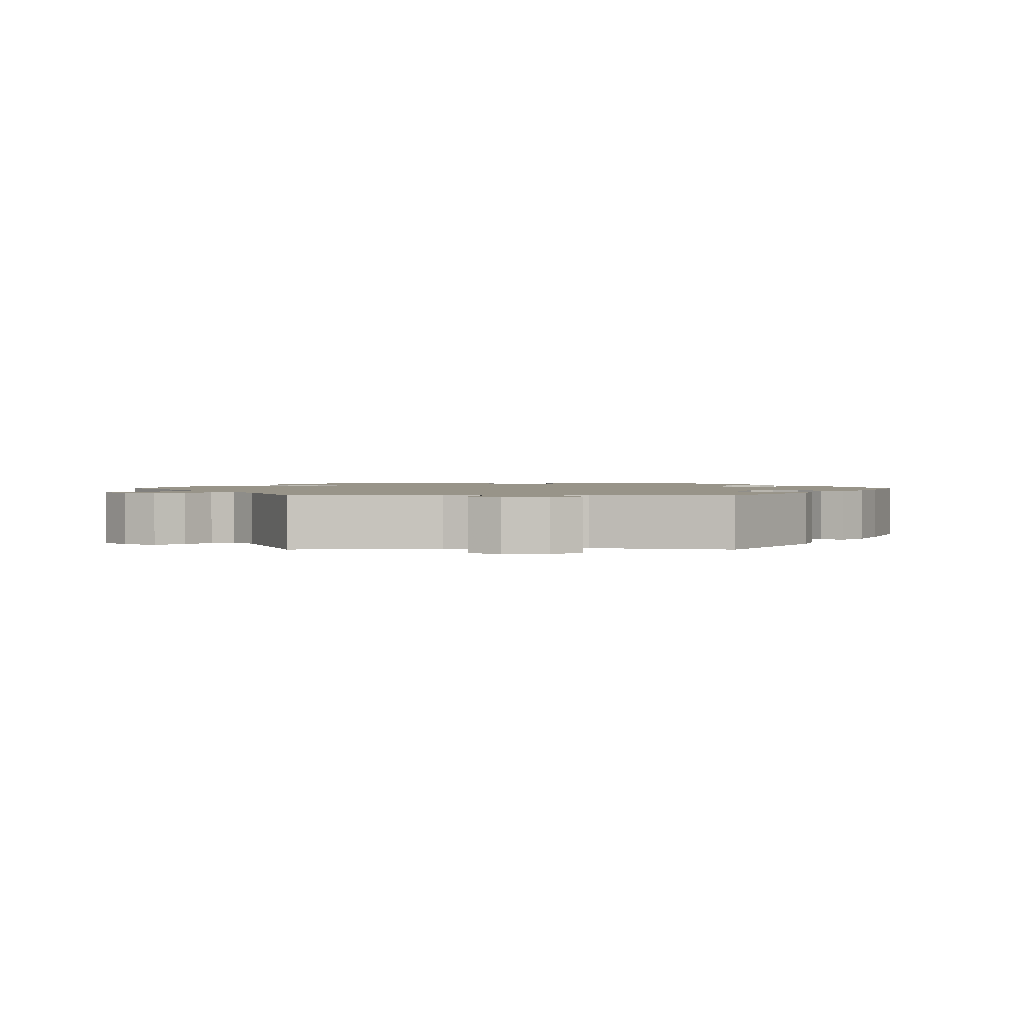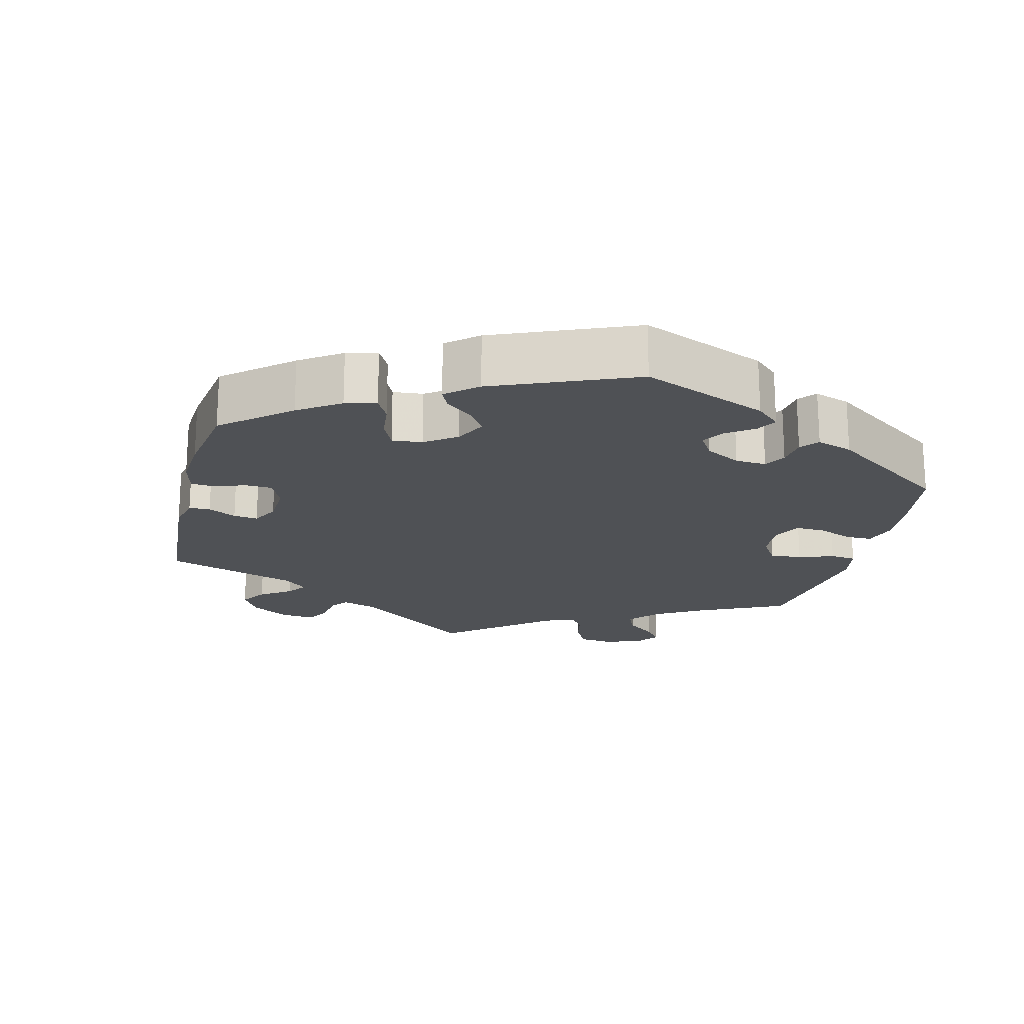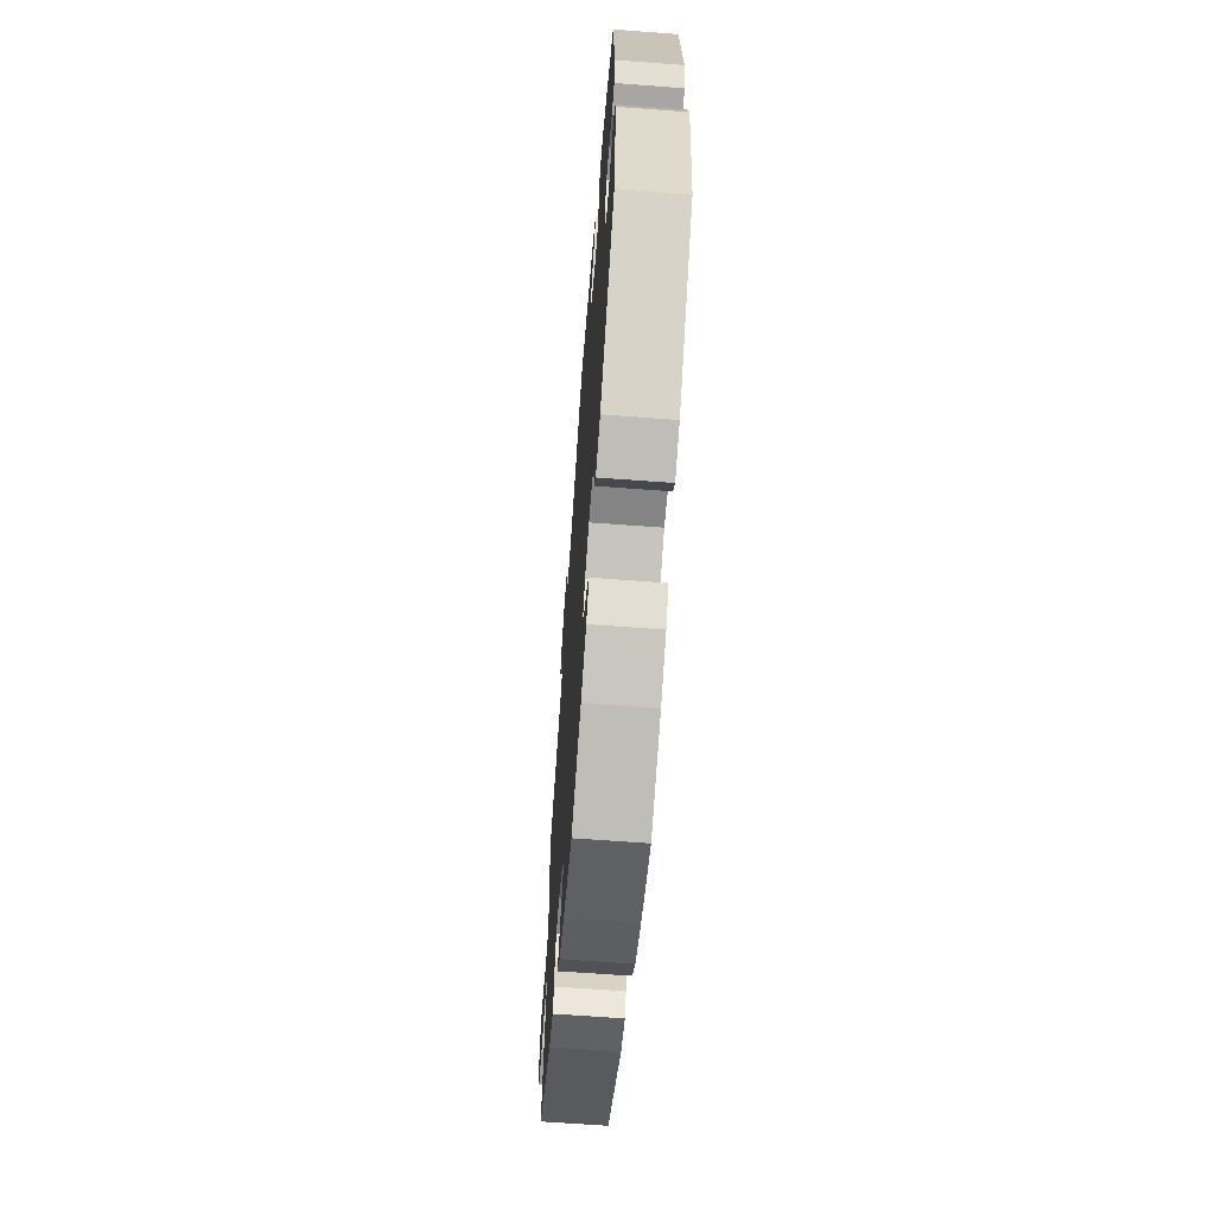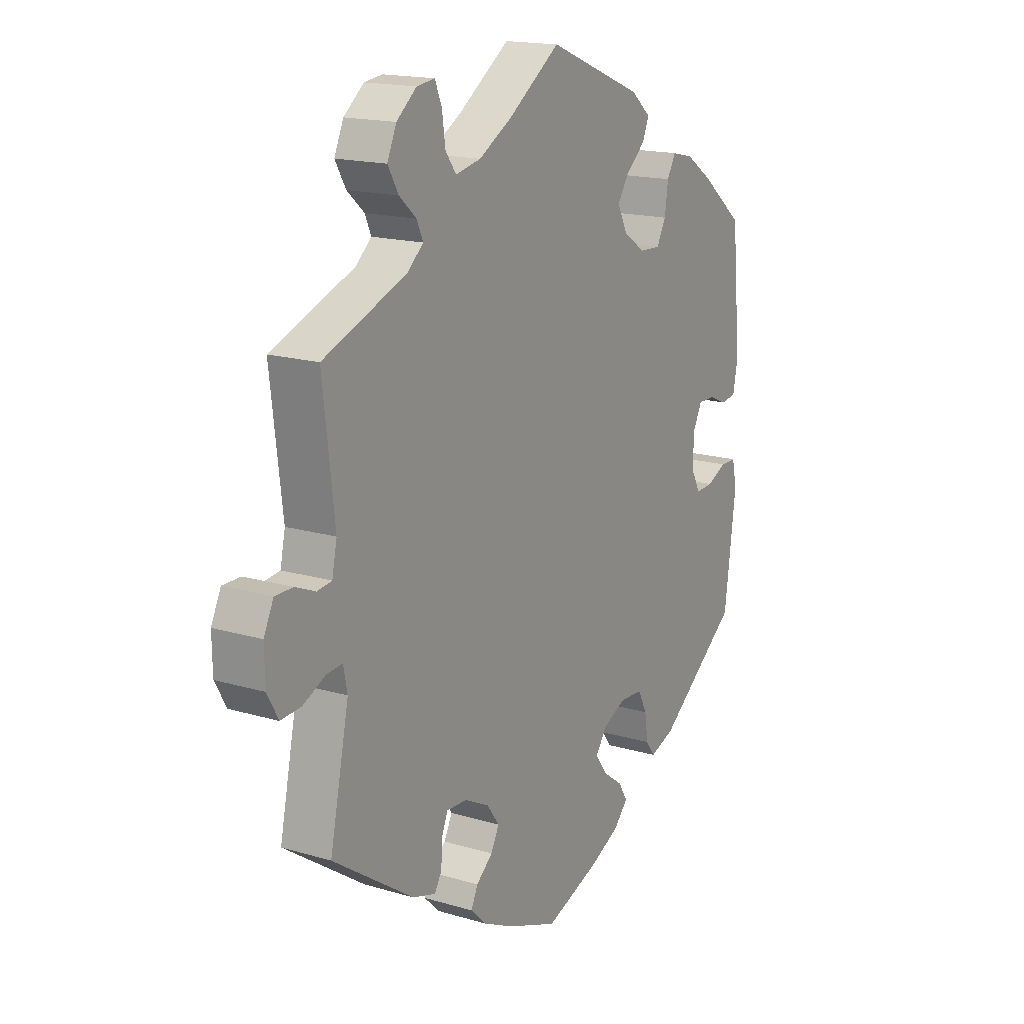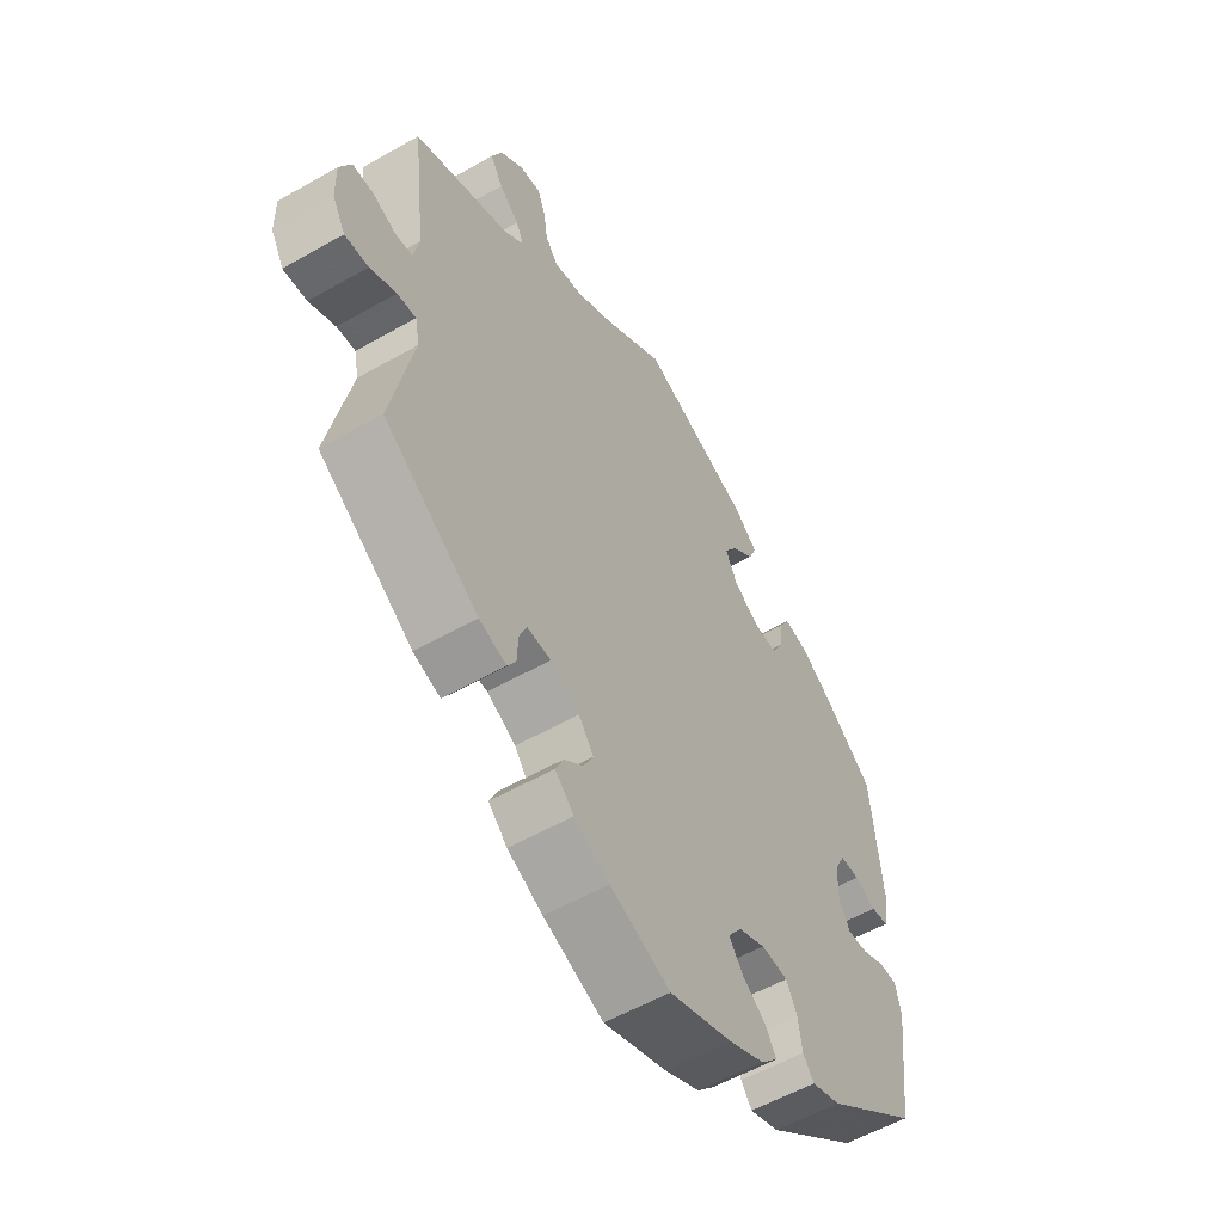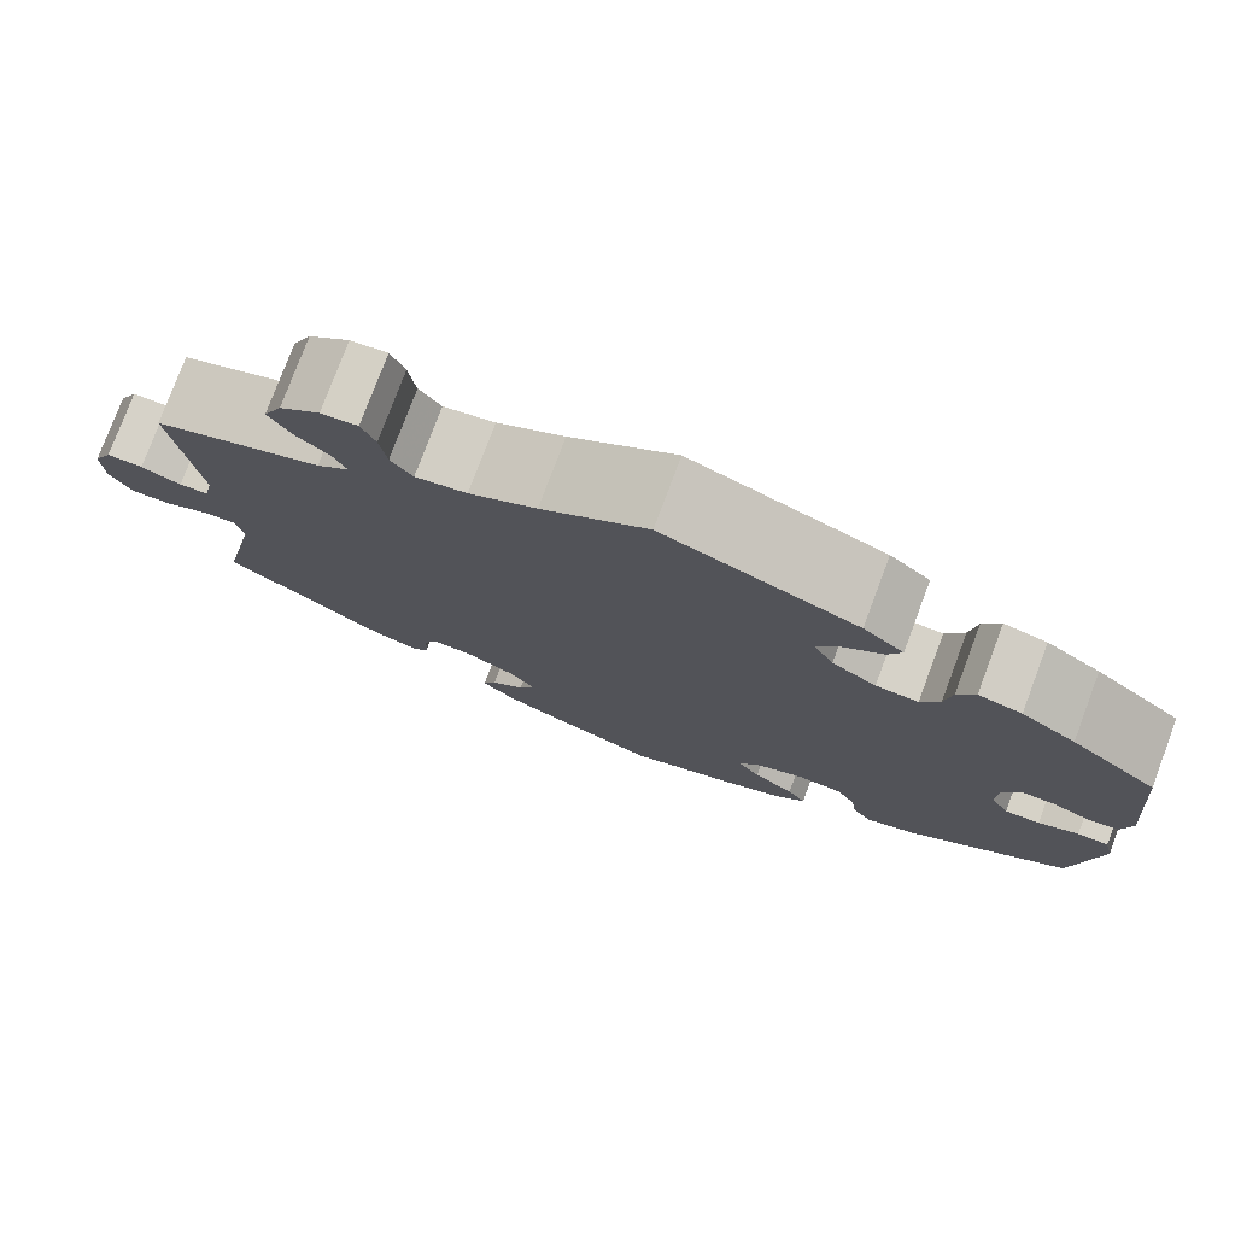
<metadata>
{"format":"obj","ext":"obj","renderer":"f3d","projection":"perspective","resolution":1024,"background":"white","views":[{"elev":1.7,"azim":90.1,"up":"+Y"},{"elev":-19.7,"azim":-133.8,"up":"+Y"},{"elev":-65.0,"azim":-94.3,"up":"+Z"},{"elev":16.8,"azim":121.0,"up":"+Z"},{"elev":-55.9,"azim":120.9,"up":"+Z"},{"elev":77.8,"azim":-159.4,"up":"+Z"}]}
</metadata>
<code>
v -0.524 0.07 -0.104
v -0.514 0.07 -0.06
v -0.482 0.07 -0.06
v -0.441 0.07 -0.079
v -0.405 0.07 -0.081
v -0.386 0.07 -0.045
v -0.387 0.07 0.01
v -0.406 0.07 0.048
v -0.44 0.07 0.048
v -0.478 0.07 0.032
v -0.509 0.07 0.037
v -0.519 0.07 0.088
v -0.5 0.07 0.289
v -0.412 0.07 0.36
v -0.357 0.07 0.397
v -0.313 0.07 0.407
v -0.295 0.07 0.375
v -0.288 0.07 0.325
v -0.269 0.07 0.289
v -0.226 0.07 0.291
v -0.181 0.07 0.321
v -0.16 0.07 0.362
v -0.184 0.07 0.399
v -0.223 0.07 0.432
v -0.237 0.07 0.465
v -0.196 0.07 0.5
v 0 0.07 0.578
v 0.107 0.07 0.503
v 0.175 0.07 0.464
v 0.227 0.07 0.453
v 0.249 0.07 0.483
v 0.256 0.07 0.532
v 0.27 0.07 0.566
v 0.307 0.07 0.561
v 0.348 0.07 0.527
v 0.367 0.07 0.484
v 0.345 0.07 0.446
v 0.31 0.07 0.415
v 0.297 0.07 0.386
v 0.33 0.07 0.357
v 0.501 0.07 0.29
v 0.477 0.07 0.089
v 0.487 0.07 0.041
v 0.517 0.07 0.037
v 0.558 0.07 0.054
v 0.595 0.07 0.054
v 0.615 0.07 0.012
v 0.614 0.07 -0.048
v 0.591 0.07 -0.089
v 0.549 0.07 -0.086
v 0.503 0.07 -0.064
v 0.47 0.07 -0.061
v 0.462 0.07 -0.102
v 0.501 0.07 -0.289
v 0.334 0.07 -0.403
v 0.286 0.07 -0.418
v 0.271 0.07 -0.393
v 0.269 0.07 -0.35
v 0.256 0.07 -0.319
v 0.214 0.07 -0.321
v 0.163 0.07 -0.347
v 0.137 0.07 -0.383
v 0.154 0.07 -0.416
v 0.188 0.07 -0.445
v 0.202 0.07 -0.475
v 0.169 0.07 -0.507
v 0.107 0.07 -0.537
v 0.001 0.07 -0.578
v -0.111 0.07 -0.537
v -0.173 0.07 -0.507
v -0.203 0.07 -0.475
v -0.184 0.07 -0.444
v -0.142 0.07 -0.413
v -0.118 0.07 -0.379
v -0.142 0.07 -0.345
v -0.19 0.07 -0.323
v -0.237 0.07 -0.326
v -0.256 0.07 -0.363
v -0.263 0.07 -0.41
v -0.282 0.07 -0.436
v -0.334 0.07 -0.417
v -0.5 0.07 -0.289
v -0.524 0 -0.104
v -0.514 0 -0.06
v -0.482 0 -0.06
v -0.441 0 -0.079
v -0.405 0 -0.081
v -0.386 0 -0.045
v -0.387 0 0.01
v -0.406 0 0.048
v -0.44 0 0.048
v -0.478 0 0.032
v -0.509 0 0.037
v -0.519 0 0.088
v -0.5 0 0.289
v -0.412 0 0.36
v -0.357 0 0.397
v -0.313 0 0.407
v -0.295 0 0.375
v -0.288 0 0.325
v -0.269 0 0.289
v -0.226 0 0.291
v -0.181 0 0.321
v -0.16 0 0.362
v -0.184 0 0.399
v -0.223 0 0.432
v -0.237 0 0.465
v -0.196 0 0.5
v 0 0 0.578
v 0.107 0 0.503
v 0.175 0 0.464
v 0.227 0 0.453
v 0.249 0 0.483
v 0.256 0 0.532
v 0.27 0 0.566
v 0.307 0 0.561
v 0.348 0 0.527
v 0.367 0 0.484
v 0.345 0 0.446
v 0.31 0 0.415
v 0.297 0 0.386
v 0.33 0 0.357
v 0.501 0 0.29
v 0.477 0 0.089
v 0.487 0 0.041
v 0.517 0 0.037
v 0.558 0 0.054
v 0.595 0 0.054
v 0.615 0 0.012
v 0.614 0 -0.048
v 0.591 0 -0.089
v 0.549 0 -0.086
v 0.503 0 -0.064
v 0.47 0 -0.061
v 0.462 0 -0.102
v 0.501 0 -0.289
v 0.334 0 -0.403
v 0.286 0 -0.418
v 0.271 0 -0.393
v 0.269 0 -0.35
v 0.256 0 -0.319
v 0.214 0 -0.321
v 0.163 0 -0.347
v 0.137 0 -0.383
v 0.154 0 -0.416
v 0.188 0 -0.445
v 0.202 0 -0.475
v 0.169 0 -0.507
v 0.107 0 -0.537
v 0.001 0 -0.578
v -0.111 0 -0.537
v -0.173 0 -0.507
v -0.203 0 -0.475
v -0.184 0 -0.444
v -0.142 0 -0.413
v -0.118 0 -0.379
v -0.142 0 -0.345
v -0.19 0 -0.323
v -0.237 0 -0.326
v -0.256 0 -0.363
v -0.263 0 -0.41
v -0.282 0 -0.436
v -0.334 0 -0.417
v -0.5 0 -0.289
f 78 79 80 81
f 77 78 81 82
f 76 77 82 1
f 70 71 72 73
f 70 73 74
f 69 70 74
f 68 69 74
f 67 68 74
f 66 67 74 75
f 63 64 65 66
f 62 63 66 75
f 55 56 57 58
f 53 54 55 58
f 52 53 58 59
f 48 49 50 51
f 48 51 52
f 47 48 52
f 44 45 46 47
f 43 44 47 52
f 42 43 52 59
f 40 41 42 59
f 35 36 37 38
f 35 38 39
f 34 35 39
f 31 32 33 34
f 30 31 34 39
f 29 30 39
f 28 29 39 40
f 26 27 28
f 23 24 25 26
f 22 23 26 28
f 21 22 28 40
f 15 16 17 18
f 15 18 19
f 14 15 19
f 13 14 19
f 12 13 19
f 9 10 11 12
f 8 9 12 19
f 7 8 19 20
f 1 2 3 4
f 1 4 5
f 76 1 5
f 61 62 75 76
f 60 61 76 5
f 59 60 5 6
f 20 21 40 59
f 6 7 20 59
f 163 162 161 160
f 164 163 160 159
f 83 164 159 158
f 155 154 153 152
f 156 155 152
f 156 152 151
f 156 151 150
f 156 150 149
f 157 156 149 148
f 148 147 146 145
f 157 148 145 144
f 140 139 138 137
f 140 137 136 135
f 141 140 135 134
f 133 132 131 130
f 134 133 130
f 134 130 129
f 129 128 127 126
f 134 129 126 125
f 141 134 125 124
f 141 124 123 122
f 120 119 118 117
f 121 120 117
f 121 117 116
f 116 115 114 113
f 121 116 113 112
f 121 112 111
f 122 121 111 110
f 110 109 108
f 108 107 106 105
f 110 108 105 104
f 122 110 104 103
f 100 99 98 97
f 101 100 97
f 101 97 96
f 101 96 95
f 101 95 94
f 94 93 92 91
f 101 94 91 90
f 102 101 90 89
f 86 85 84 83
f 87 86 83
f 87 83 158
f 158 157 144 143
f 87 158 143 142
f 88 87 142 141
f 141 122 103 102
f 141 102 89 88
f 1 83 84 2
f 2 84 85 3
f 3 85 86 4
f 4 86 87 5
f 5 87 88 6
f 6 88 89 7
f 7 89 90 8
f 8 90 91 9
f 9 91 92 10
f 10 92 93 11
f 11 93 94 12
f 12 94 95 13
f 13 95 96 14
f 14 96 97 15
f 15 97 98 16
f 16 98 99 17
f 17 99 100 18
f 18 100 101 19
f 19 101 102 20
f 20 102 103 21
f 21 103 104 22
f 22 104 105 23
f 23 105 106 24
f 24 106 107 25
f 25 107 108 26
f 26 108 109 27
f 27 109 110 28
f 28 110 111 29
f 29 111 112 30
f 30 112 113 31
f 31 113 114 32
f 32 114 115 33
f 33 115 116 34
f 34 116 117 35
f 35 117 118 36
f 36 118 119 37
f 37 119 120 38
f 38 120 121 39
f 39 121 122 40
f 40 122 123 41
f 41 123 124 42
f 42 124 125 43
f 43 125 126 44
f 44 126 127 45
f 45 127 128 46
f 46 128 129 47
f 47 129 130 48
f 48 130 131 49
f 49 131 132 50
f 50 132 133 51
f 51 133 134 52
f 52 134 135 53
f 53 135 136 54
f 54 136 137 55
f 55 137 138 56
f 56 138 139 57
f 57 139 140 58
f 58 140 141 59
f 59 141 142 60
f 60 142 143 61
f 61 143 144 62
f 62 144 145 63
f 63 145 146 64
f 64 146 147 65
f 65 147 148 66
f 66 148 149 67
f 67 149 150 68
f 68 150 151 69
f 69 151 152 70
f 70 152 153 71
f 71 153 154 72
f 72 154 155 73
f 73 155 156 74
f 74 156 157 75
f 75 157 158 76
f 76 158 159 77
f 77 159 160 78
f 78 160 161 79
f 79 161 162 80
f 80 162 163 81
f 81 163 164 82
f 82 164 83 1

</code>
